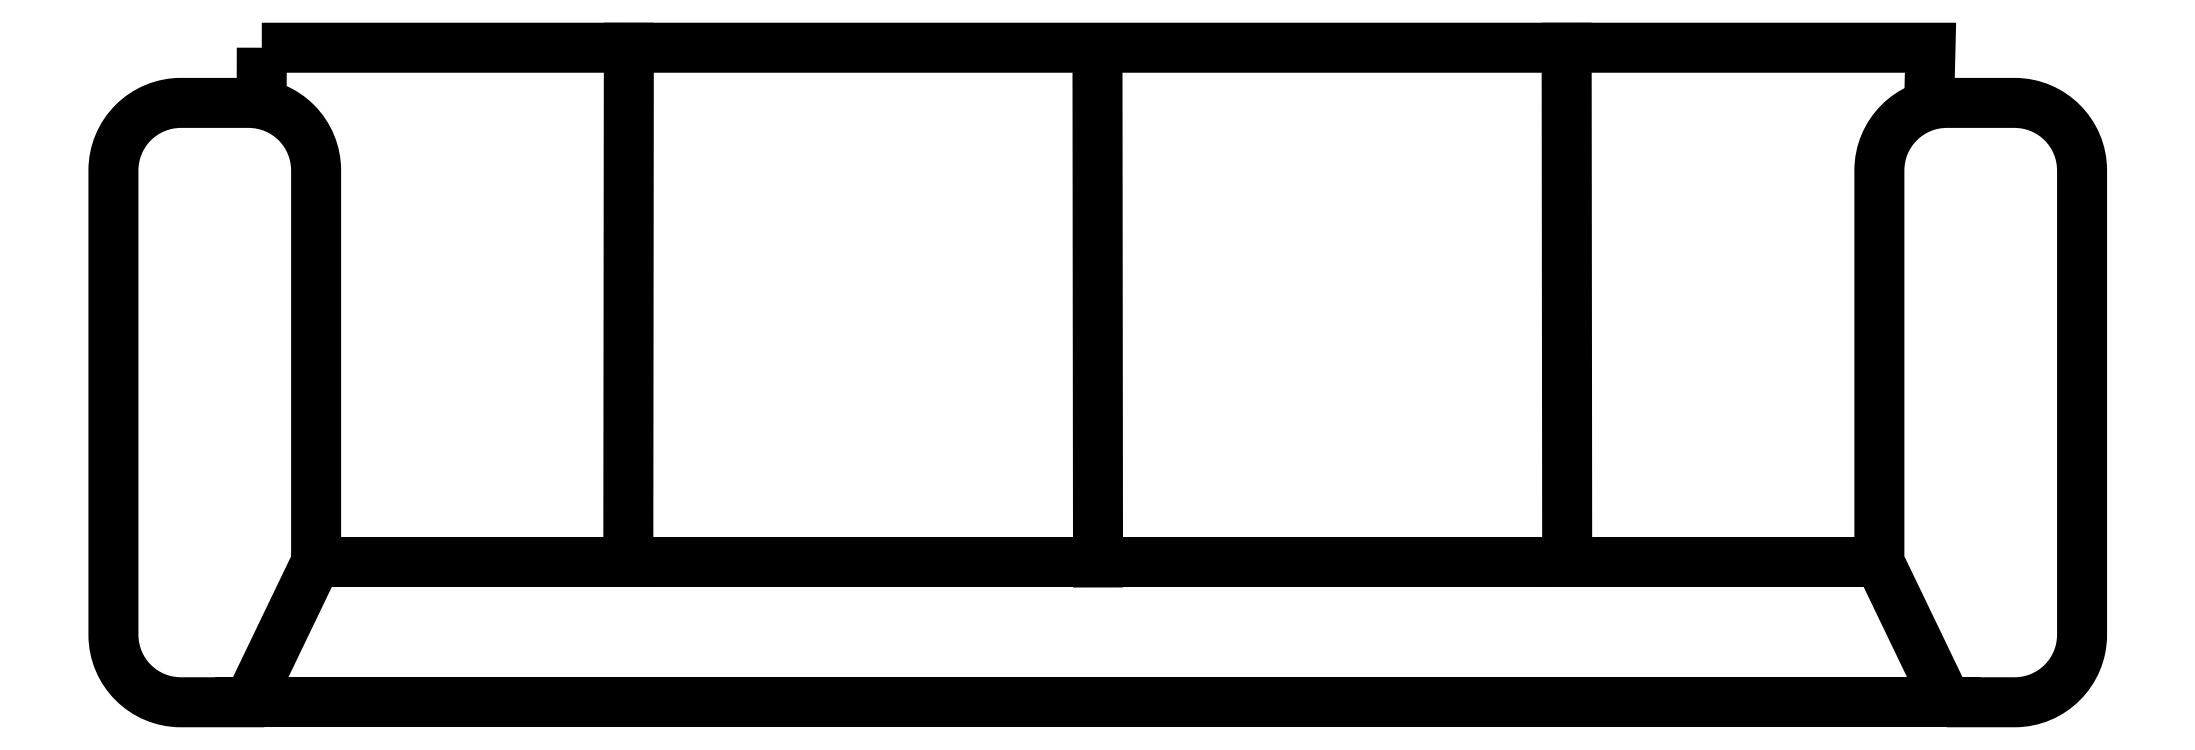
<metadata>
{"format":"dxf","ext":"dxf","renderer":"ezdxf+matplotlib","layout":"modelspace","background":"white","min_lineweight":24,"dpi":150}
</metadata>
<code>
0
SECTION
2
ENTITIES
0
POLYLINE
8
0
66
     1
10
0
20
0
30
0
0
VERTEX
8
0
10
0.9234
20
0.2212
30
0
0
VERTEX
8
0
10
2.386
20
0.2212
30
0
0
SEQEND
8
0
0
POLYLINE
8
0
66
     1
10
0
20
0
30
0
0
VERTEX
8
0
10
0.1659
20
0.03407
30
0
0
VERTEX
8
0
10
2.521
20
0.03407
30
0
0
SEQEND
8
0
0
LINE
8
0
10
1.343
20
0.9065
30
0
11
1.344
21
0.2205
31
0
0
POLYLINE
8
0
66
     1
10
0
20
0
30
0
70
     1
0
VERTEX
8
0
10
0.3011
20
0.2212
30
0
0
VERTEX
8
0
10
0.3011
20
0.7435
30
0
42
0.4142
0
VERTEX
8
0
10
0.2111
20
0.8335
30
0
0
VERTEX
8
0
10
0.1207
20
0.8335
30
0
42
0.4142
0
VERTEX
8
0
10
0.03074
20
0.7435
30
0
0
VERTEX
8
0
10
0.03074
20
0.1241
30
0
42
0.4142
0
VERTEX
8
0
10
0.1207
20
0.03407
30
0
0
VERTEX
8
0
10
0.2111
20
0.03407
30
0
0
SEQEND
8
0
0
LINE
8
0
10
0.7182
20
0.9071
30
0
11
0.7175
21
0.2212
31
0
0
POLYLINE
8
0
66
     1
10
0
20
0
30
0
0
VERTEX
8
0
10
0.9234
20
0.2212
30
0
0
VERTEX
8
0
10
0.3011
20
0.2212
30
0
0
SEQEND
8
0
0
LINE
8
0
10
1.969
20
0.9071
30
0
11
1.97
21
0.2212
31
0
0
POLYLINE
8
0
66
     1
10
0
20
0
30
0
70
     1
0
VERTEX
8
0
10
2.476
20
0.03407
30
0
0
VERTEX
8
0
10
2.567
20
0.03407
30
0
42
0.4142
0
VERTEX
8
0
10
2.657
20
0.1241
30
0
0
VERTEX
8
0
10
2.657
20
0.7435
30
0
42
0.4142
0
VERTEX
8
0
10
2.567
20
0.8335
30
0
0
VERTEX
8
0
10
2.476
20
0.8335
30
0
42
0.4142
0
VERTEX
8
0
10
2.386
20
0.7435
30
0
0
VERTEX
8
0
10
2.386
20
0.2212
30
0
0
SEQEND
8
0
0
POLYLINE
8
0
66
     1
10
0
20
0
30
5.333e-06
0
VERTEX
8
0
10
0.2286
20
0.9071
30
5.333e-06
0
VERTEX
8
0
10
2.454
20
0.9071
30
5.333e-06
0
VERTEX
8
0
10
2.453
20
0.8304
30
5.333e-06
0
SEQEND
8
0
0
POLYLINE
8
0
66
     1
10
0
20
0
30
5.333e-06
0
VERTEX
8
0
10
0.2286
20
0.9071
30
5.333e-06
0
VERTEX
8
0
10
0.2285
20
0.8318
30
5.333e-06
0
SEQEND
8
0
0
ENDSEC
0
EOF

</code>
